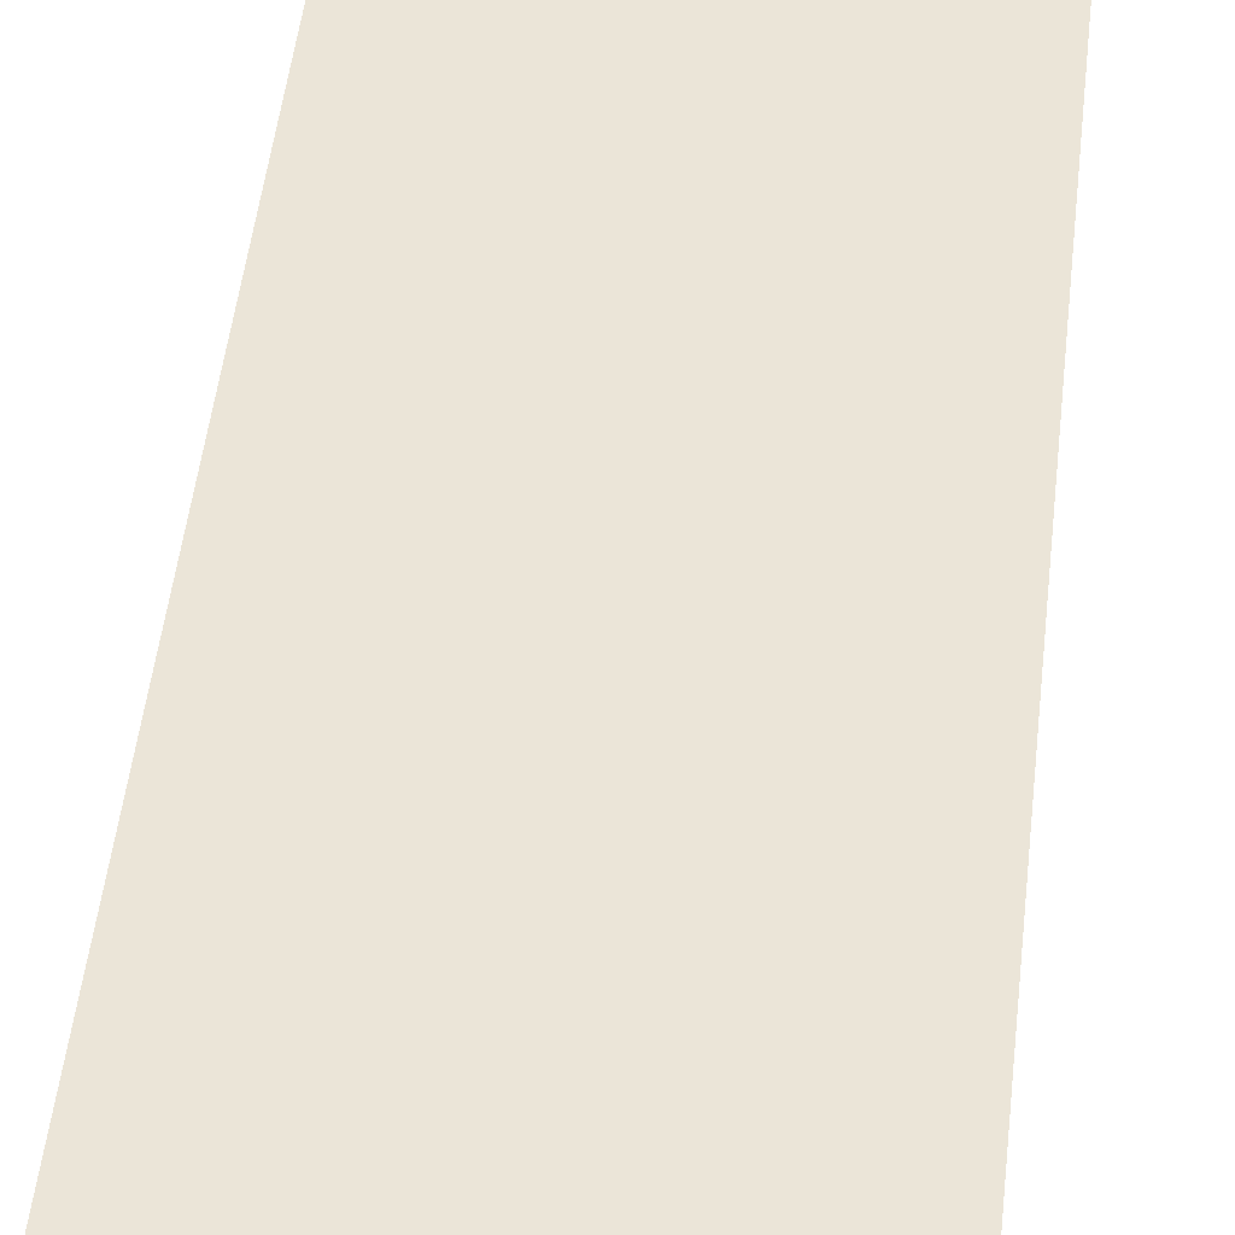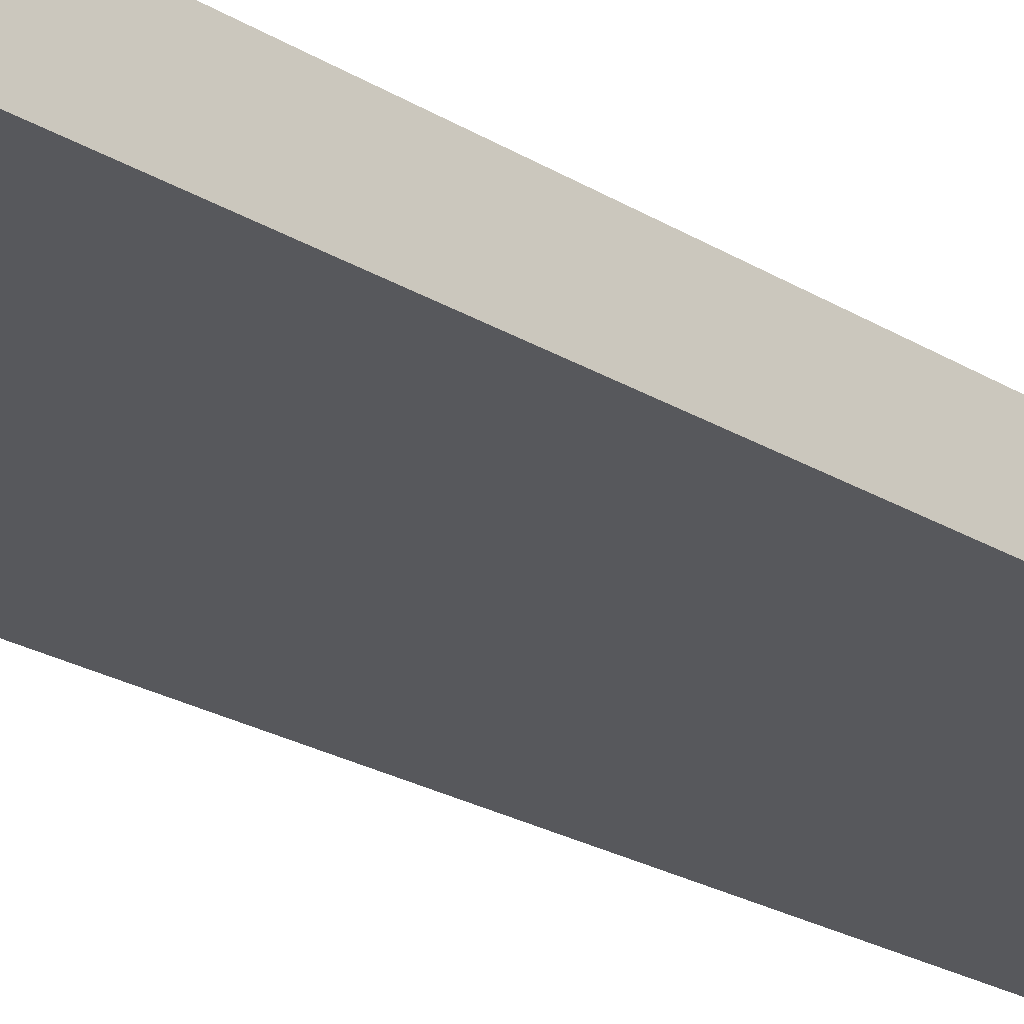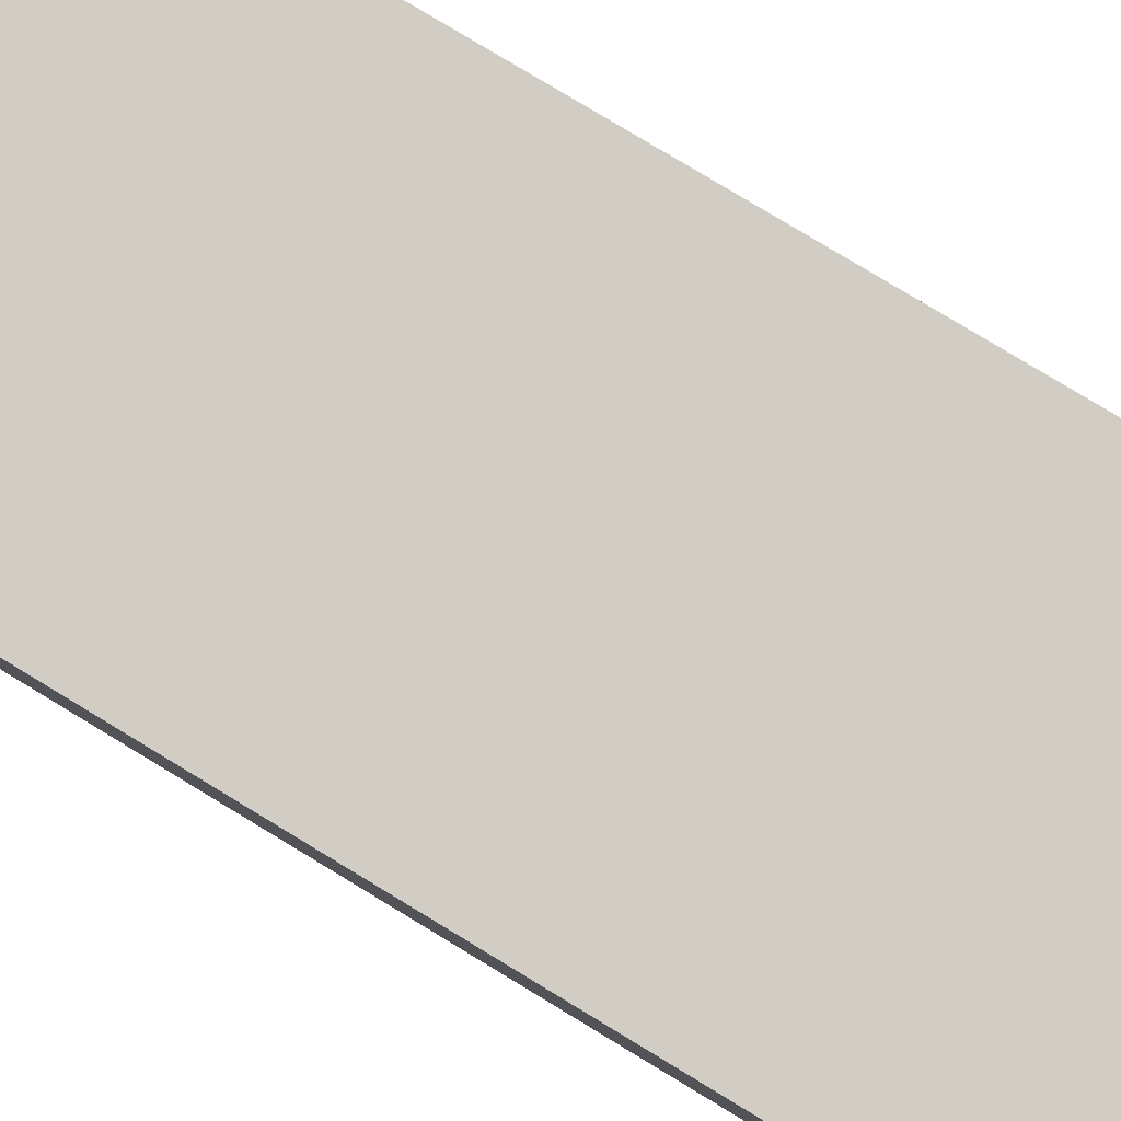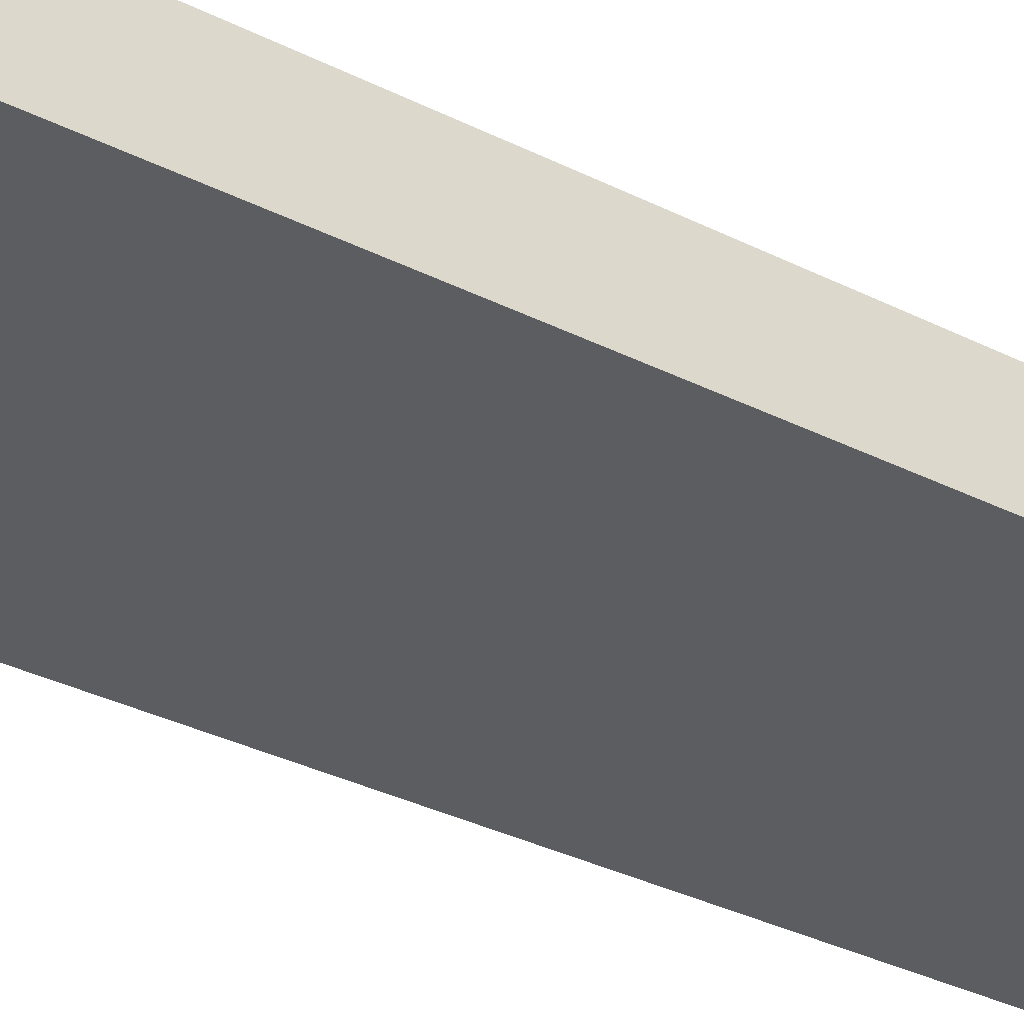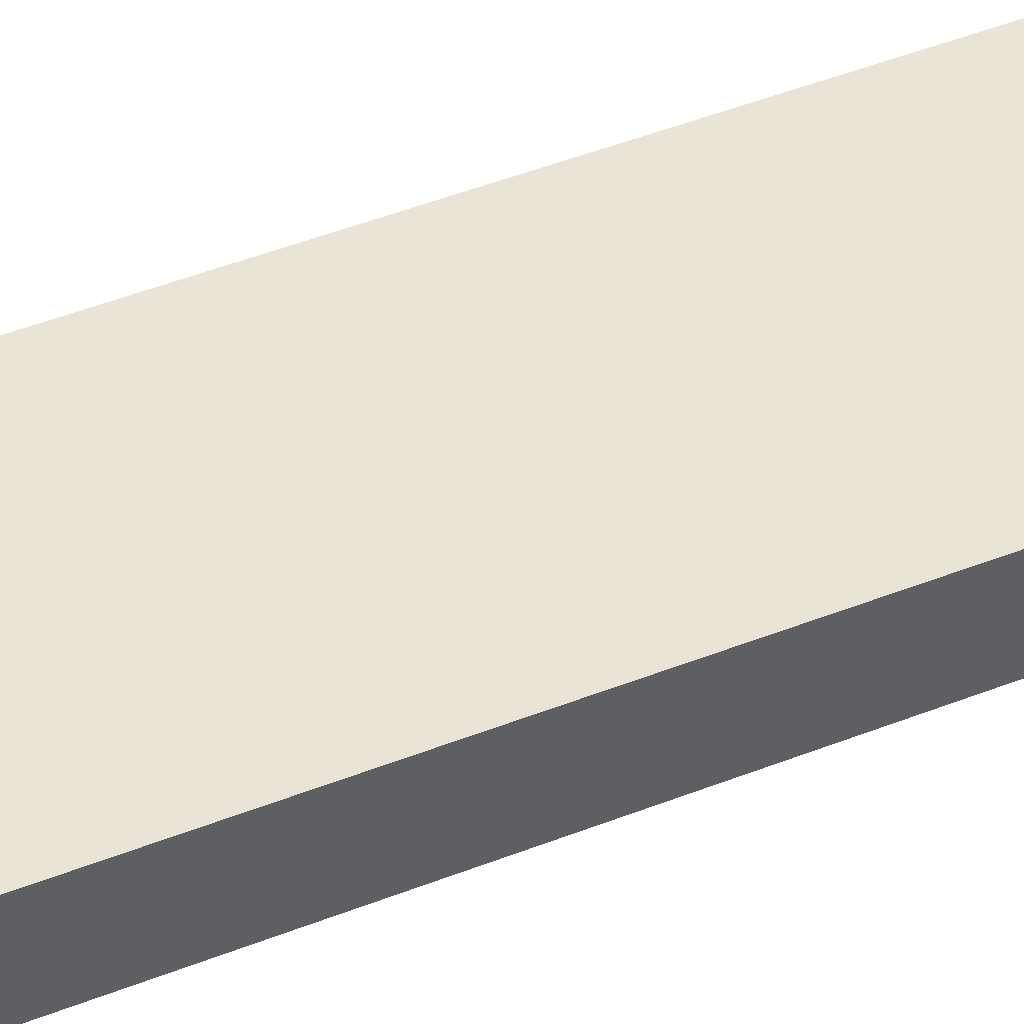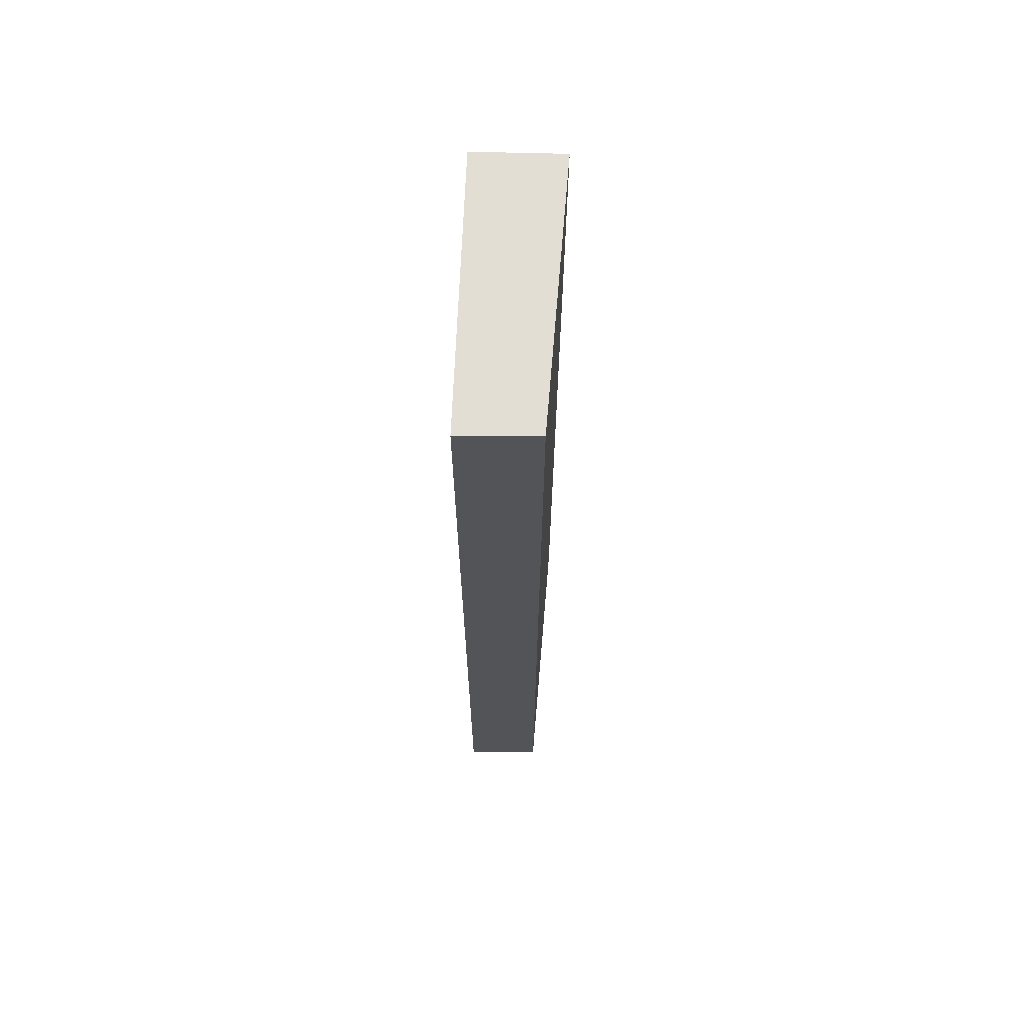
<metadata>
{"format":"obj","ext":"obj","renderer":"f3d","projection":"perspective","resolution":1024,"background":"white","views":[{"elev":43.3,"azim":-174.2,"up":"+Z"},{"elev":-23.3,"azim":44.1,"up":"+Z"},{"elev":76.2,"azim":-58.5,"up":"+Z"},{"elev":-30.6,"azim":53.2,"up":"+Z"},{"elev":51.8,"azim":67.4,"up":"+Z"},{"elev":67.2,"azim":85.9,"up":"+Y"}]}
</metadata>
<code>
v  4.599 16.11 -0.772
v  0 16.11 9.864e-16
v  4.51 16.11 0.509
v  0.143 16.11 -1.471
v  4.51 -3.117e-17 0.509
v  4.599 4.727e-17 -0.772
v  0.143 9.007e-17 -1.471
v  0 0 0
g defaultobject
f 1 2 3
f 2 1 4
f 5 1 3
f 1 5 6
f 6 4 1
f 4 6 7
f 7 2 4
f 2 7 8
f 8 3 2
f 3 8 5
f 8 6 5
f 6 8 7

</code>
